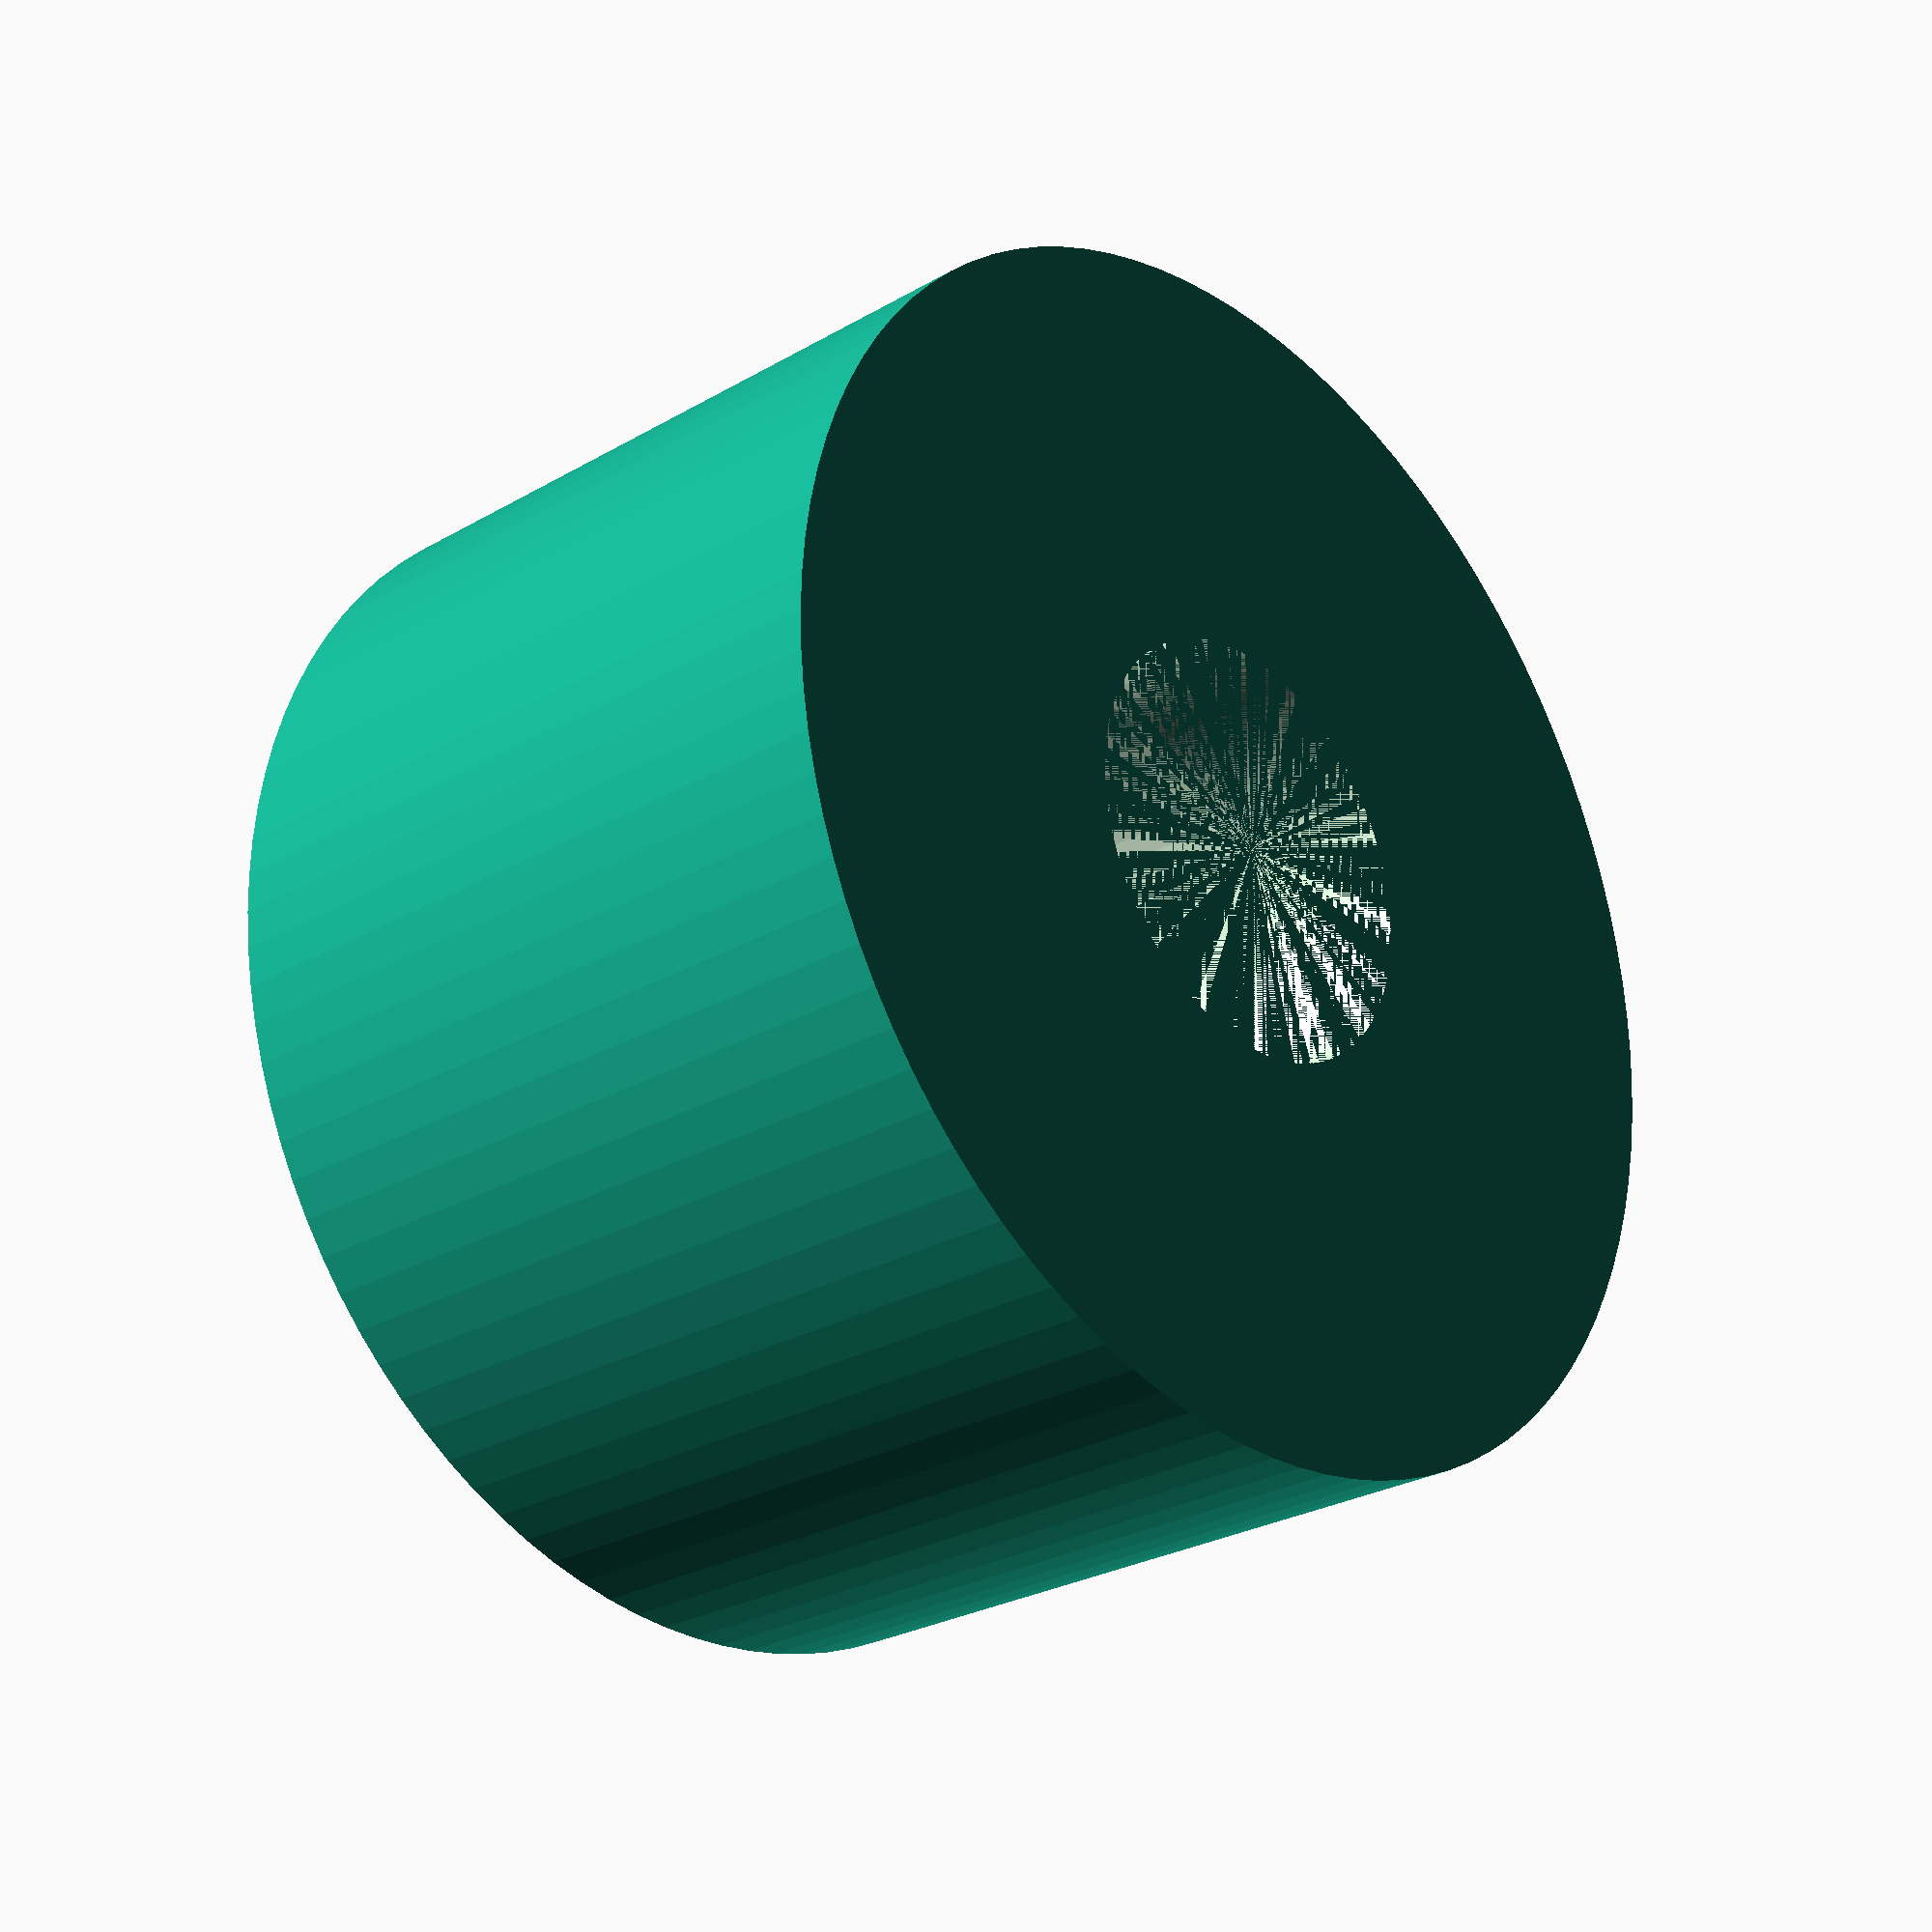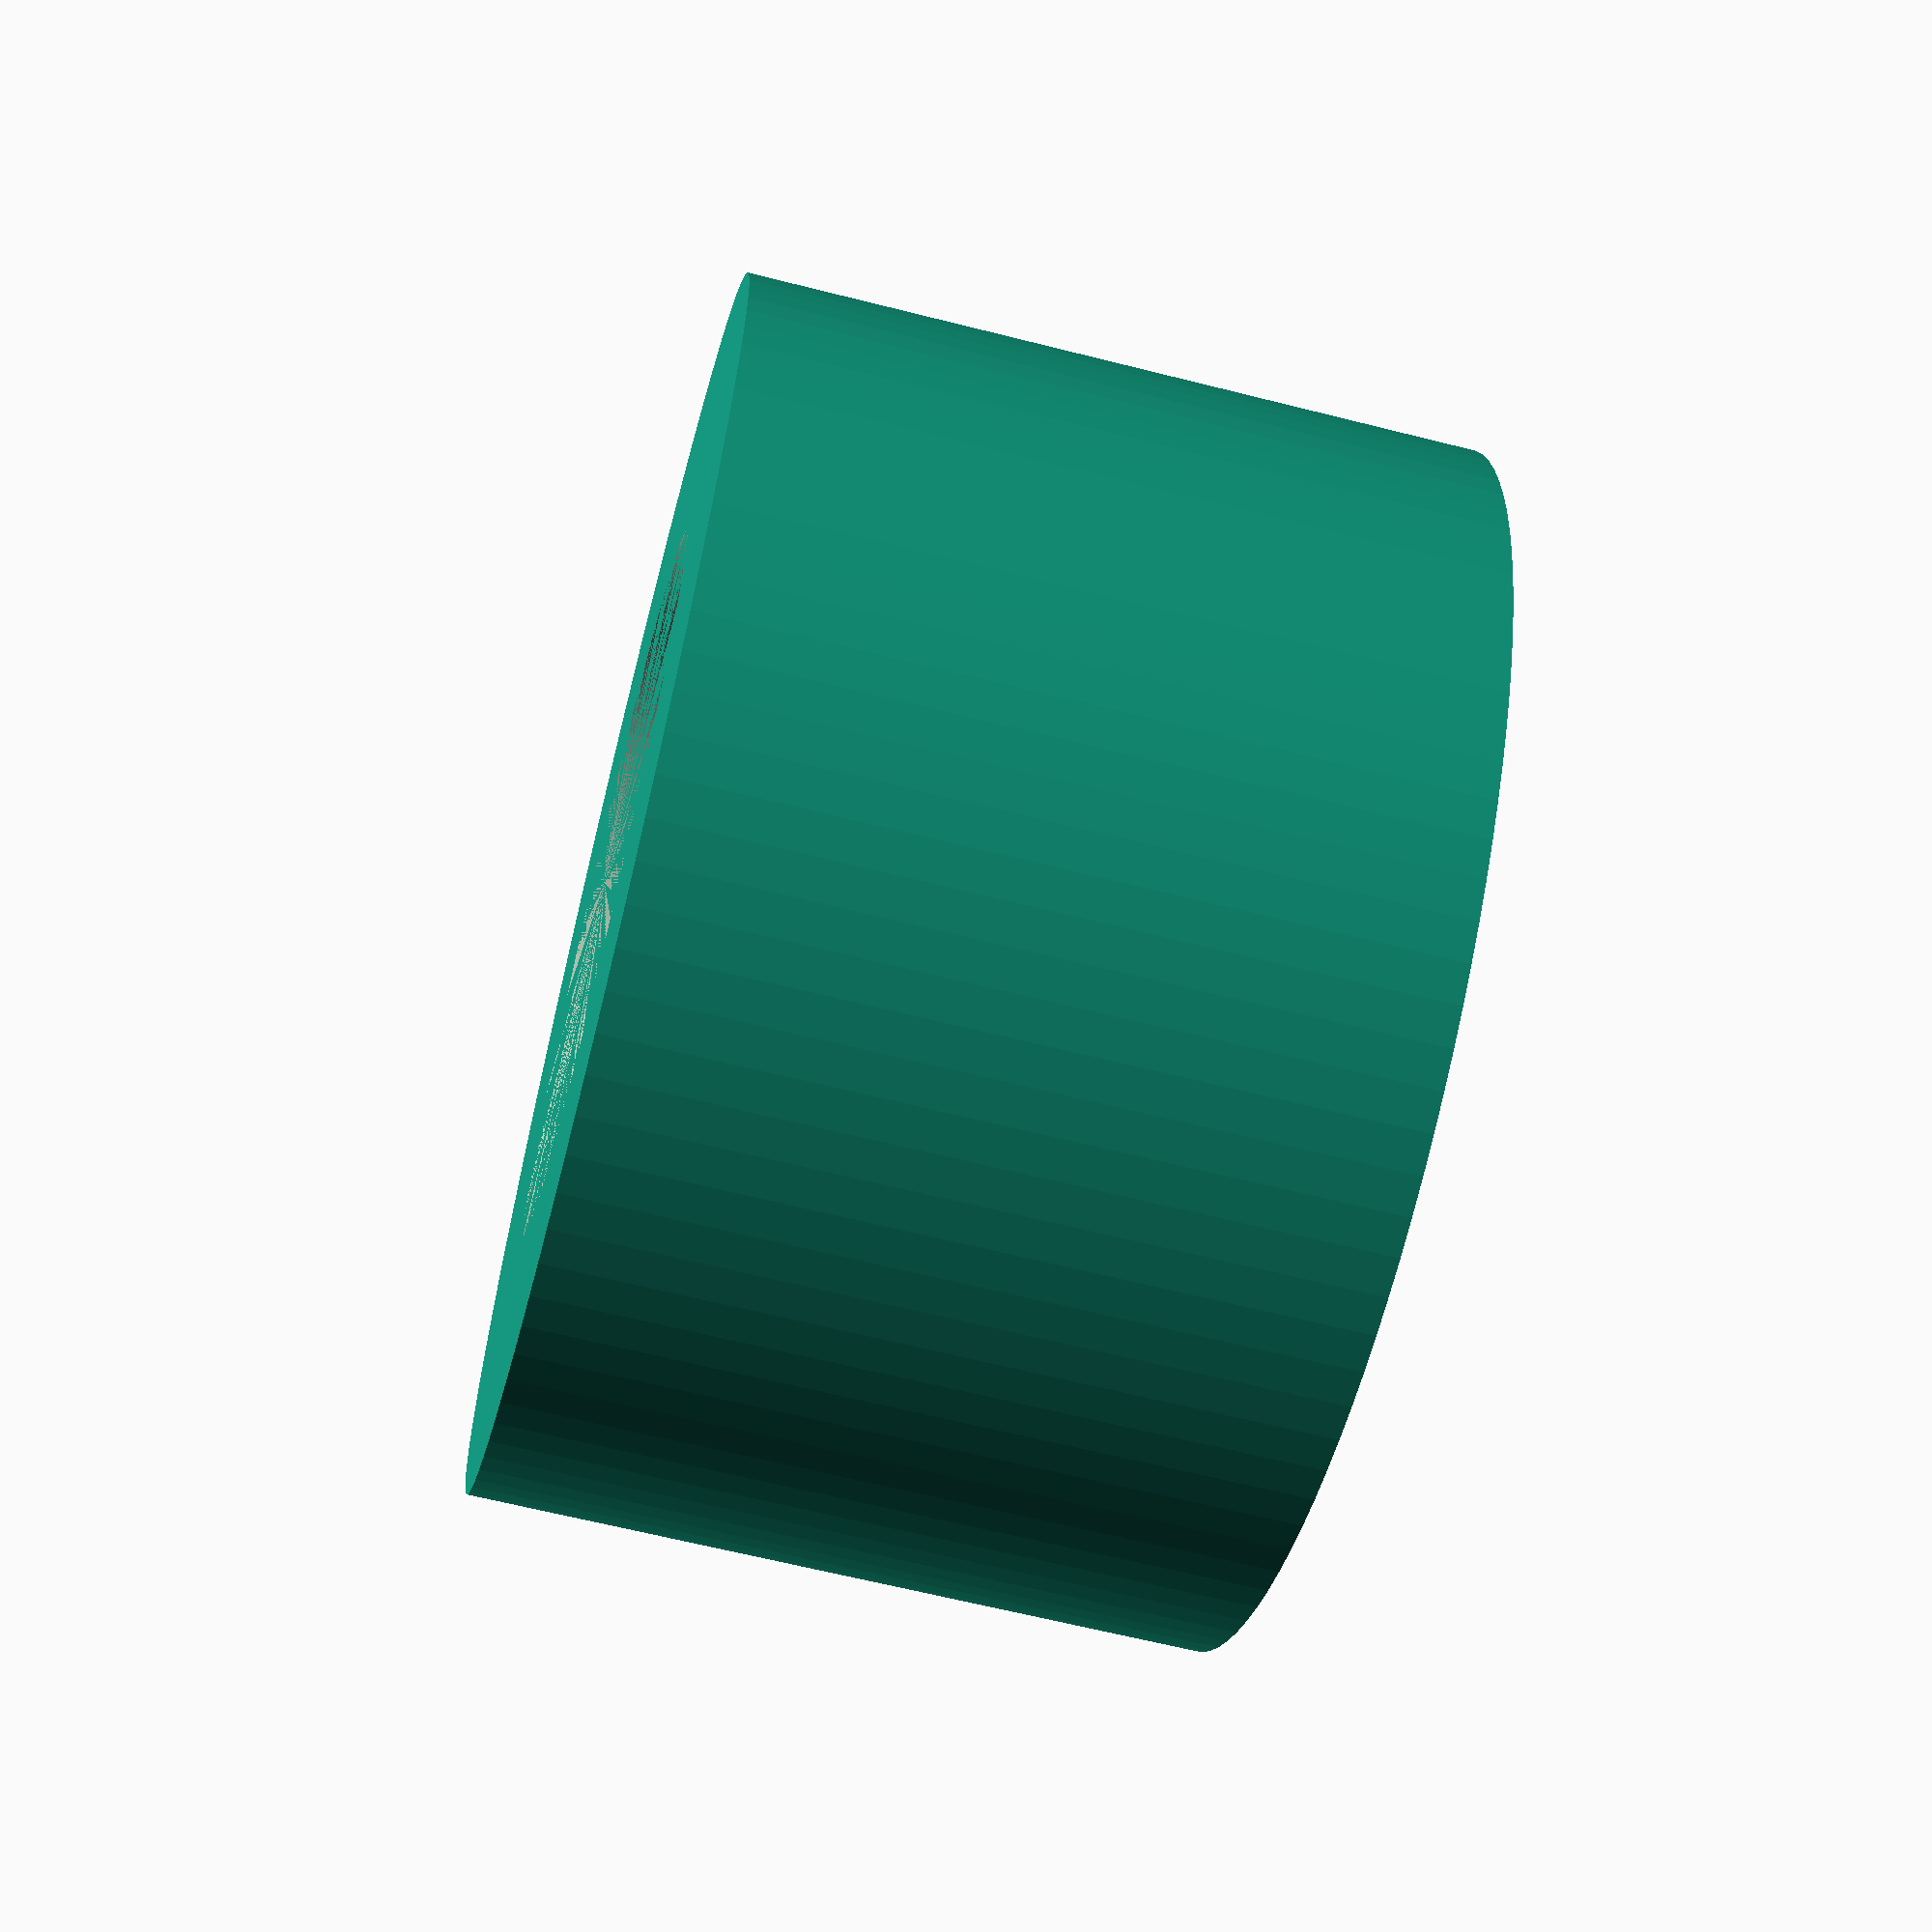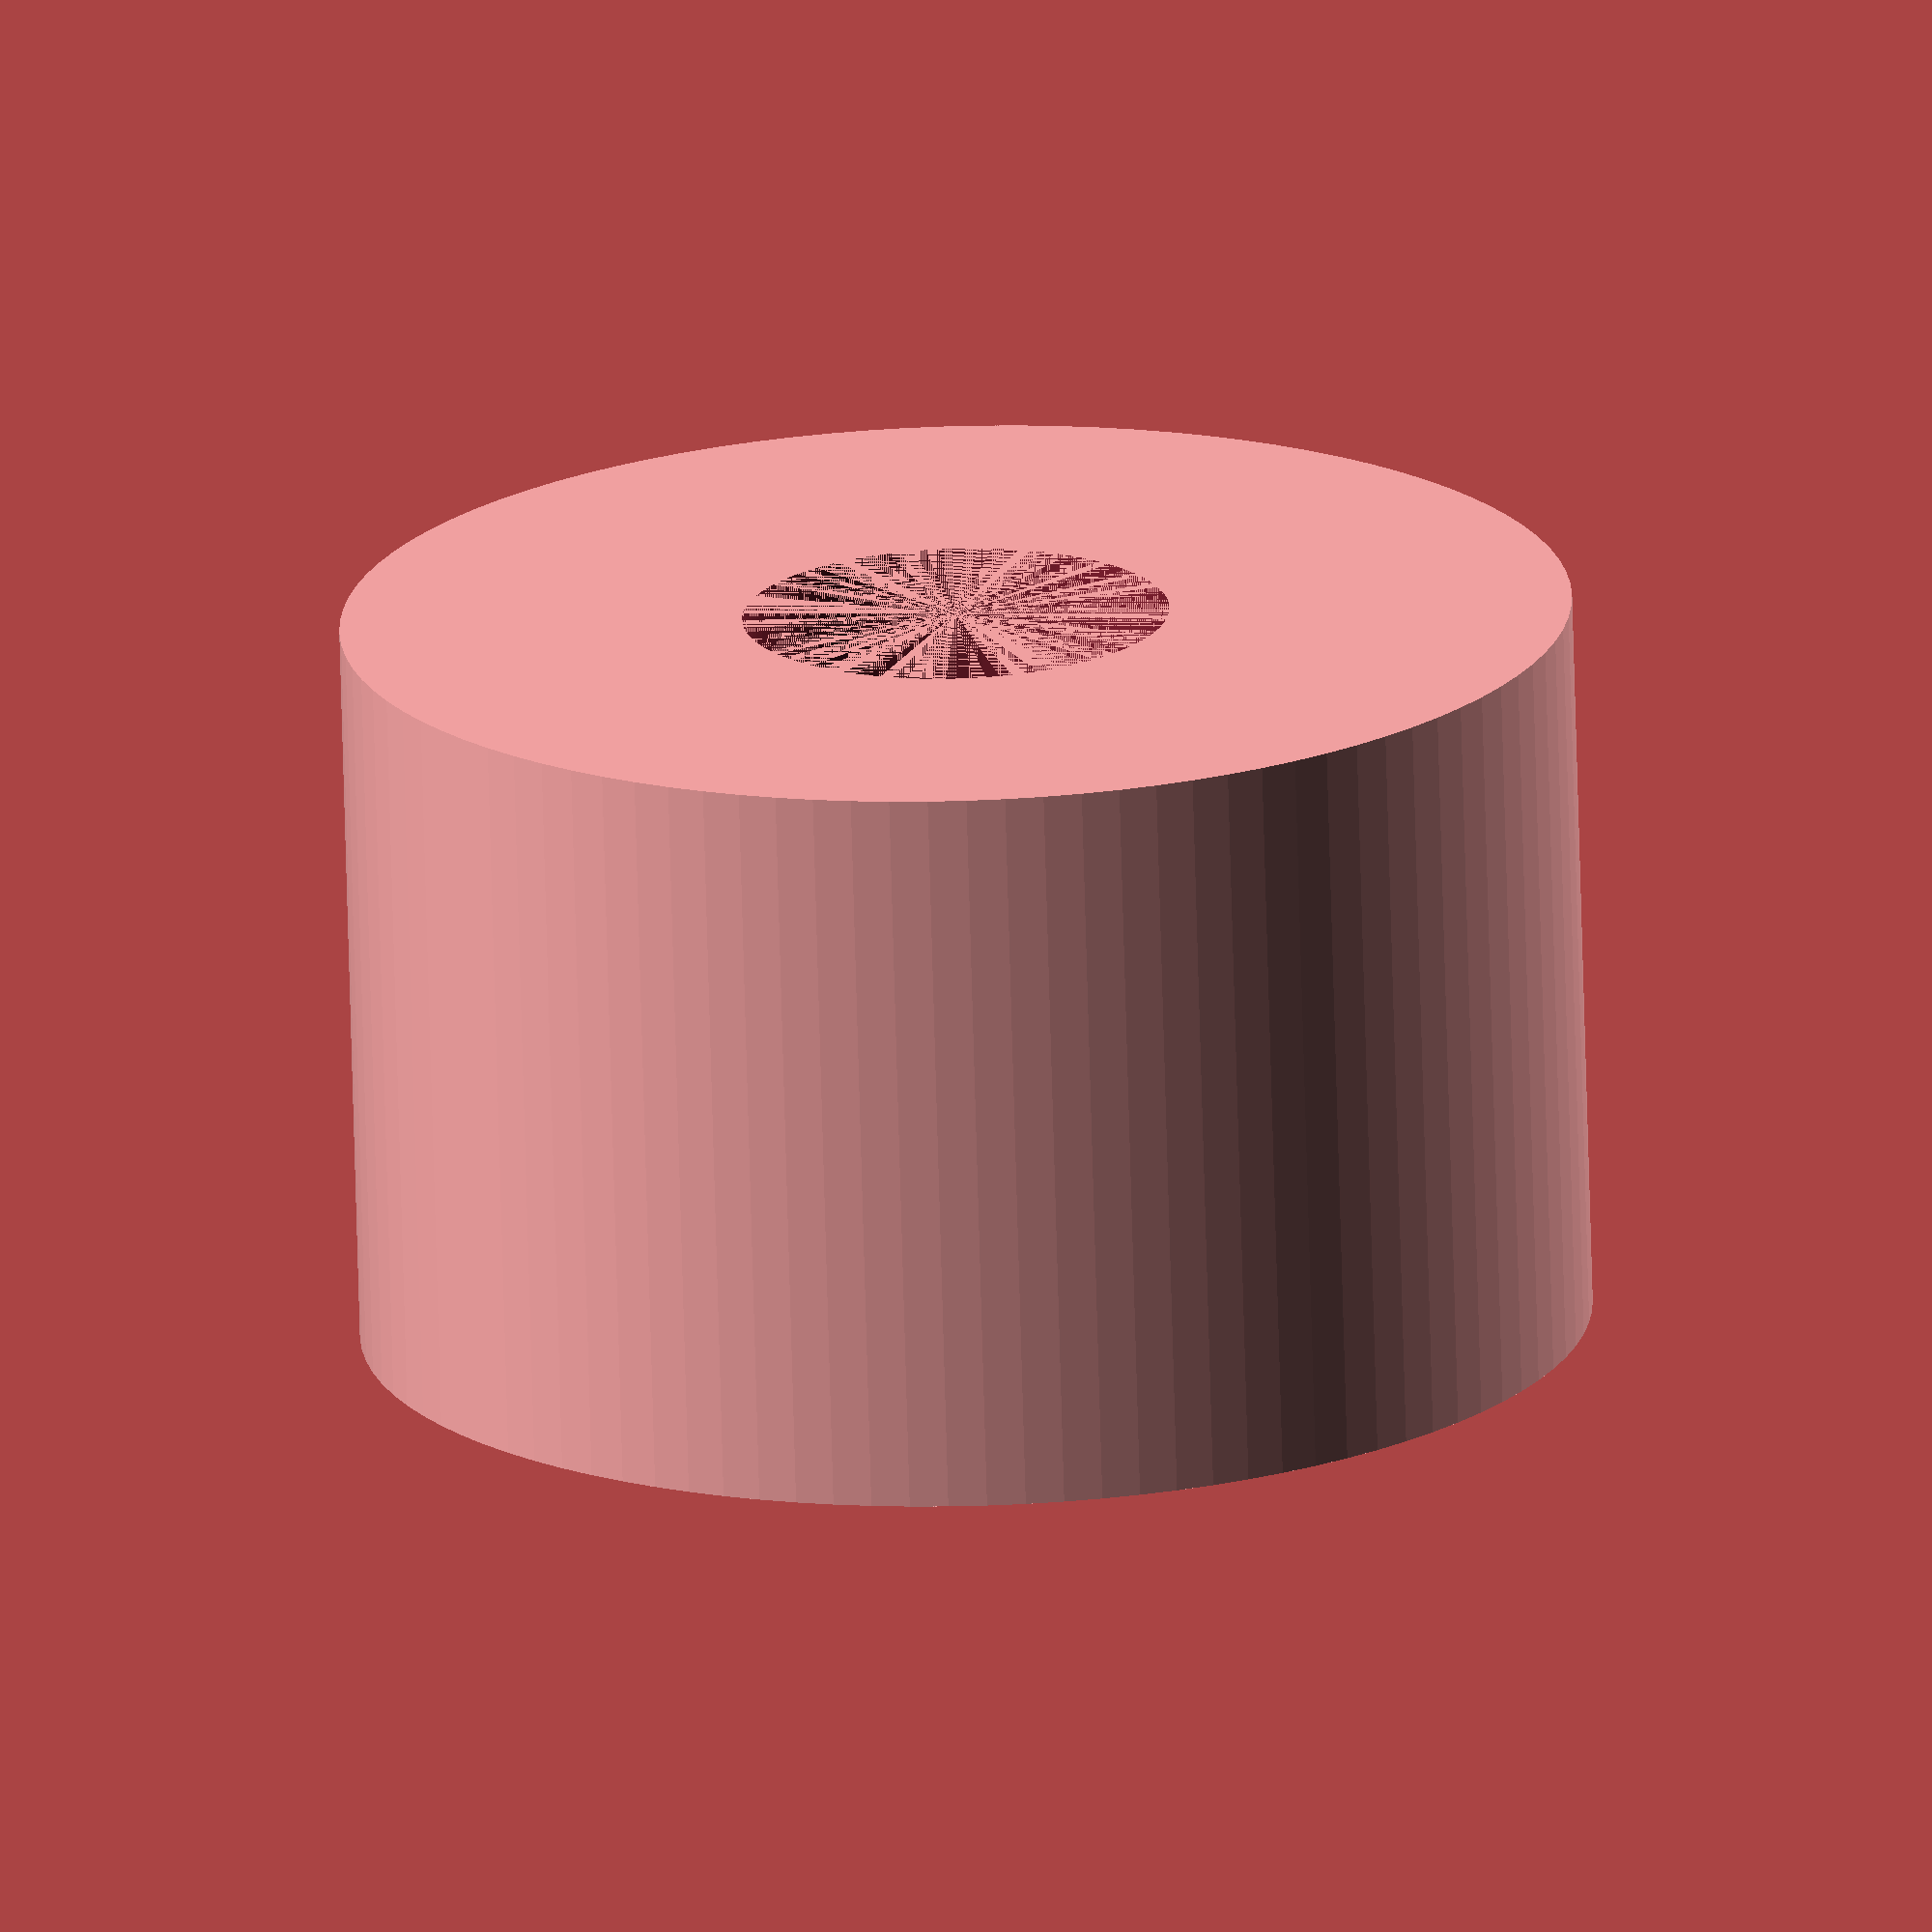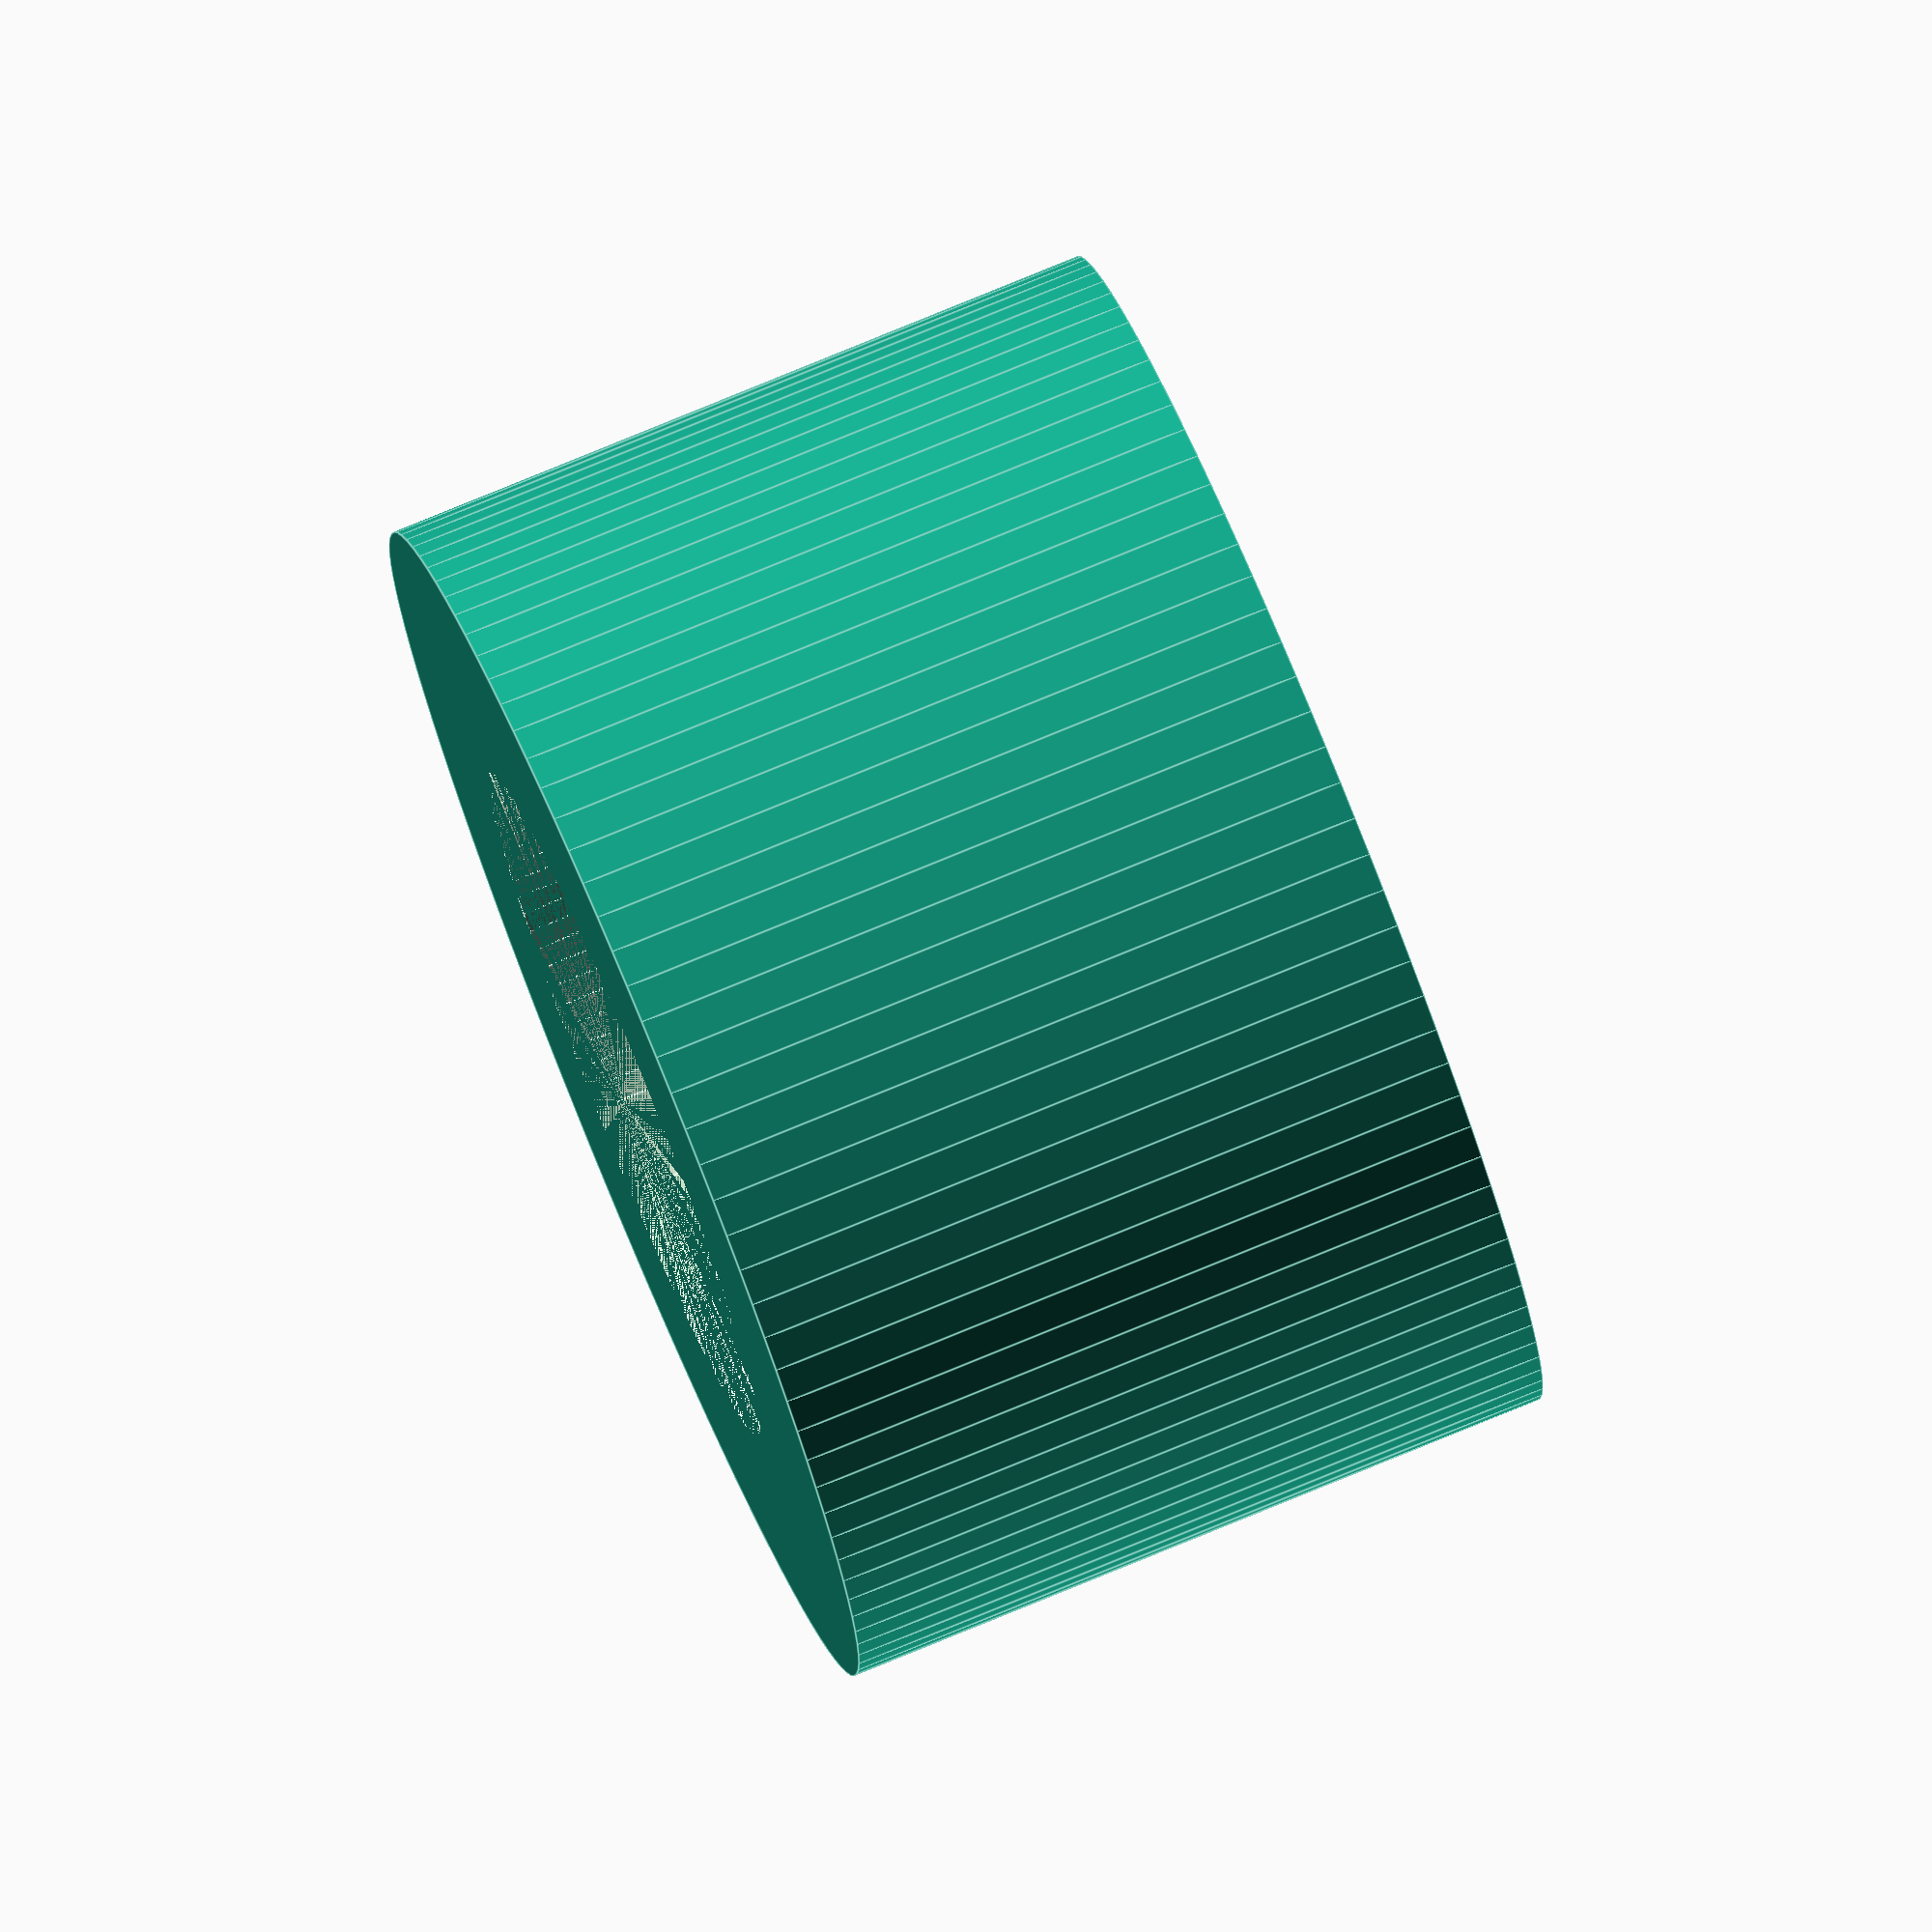
<openscad>
BOLT_DIA = 5.2;
BOLT_HEAD_DIA = 8.7;
BOLT_HEAD_LENGTH = 5;

TOP_DIA = 15;
TOP_THICKNESS = 2;
TOP_HEIGHT = BOLT_HEAD_LENGTH + TOP_THICKNESS * 2;

SLEEVE_OUTER_DIA = TOP_DIA;
SLEEVE_INNER_DIA = BOLT_DIA + 0.6;
SLEEVE_LENGTH = 20;

BOTTOM_HOLE_DIA = BOLT_DIA - 0.4;
BOTTOM_INNER_DIA = SLEEVE_OUTER_DIA + 0.6;
BOTTOM_OUTER_DIA = BOTTOM_INNER_DIA + 3;
BOTTOM_HEIGHT = 30;

MAGNET_DIA = 15;
MAGNET_THICKNESS = 3;

$fn = 100;

module sleeve() {
  difference() {
    cylinder(d = SLEEVE_OUTER_DIA, h = SLEEVE_LENGTH);
    cylinder(d = SLEEVE_INNER_DIA, h = SLEEVE_LENGTH);
  }
}

module top() {
  difference() {
    cylinder(d = TOP_DIA, h = TOP_HEIGHT);
    cylinder(d = BOLT_DIA, h = TOP_HEIGHT);
    cylinder(d = BOLT_HEAD_DIA, h = TOP_HEIGHT - TOP_THICKNESS);
  }
}

module bottom() {
  difference() {
    cylinder(d = BOTTOM_OUTER_DIA, h = BOTTOM_HEIGHT);
    cylinder(d = BOTTOM_HOLE_DIA, h = BOTTOM_HEIGHT);
    cylinder(d = BOTTOM_INNER_DIA, h = SLEEVE_LENGTH);
    translate([0, 0, BOTTOM_HEIGHT - MAGNET_THICKNESS])
    cylinder(d = MAGNET_DIA, h = MAGNET_THICKNESS);
  }
}


bottom();
!top();
sleeve();
</openscad>
<views>
elev=26.5 azim=28.4 roll=312.5 proj=p view=solid
elev=63.5 azim=204.5 roll=255.6 proj=p view=wireframe
elev=72.3 azim=204.2 roll=1.6 proj=o view=solid
elev=101.7 azim=89.2 roll=292.4 proj=o view=edges
</views>
